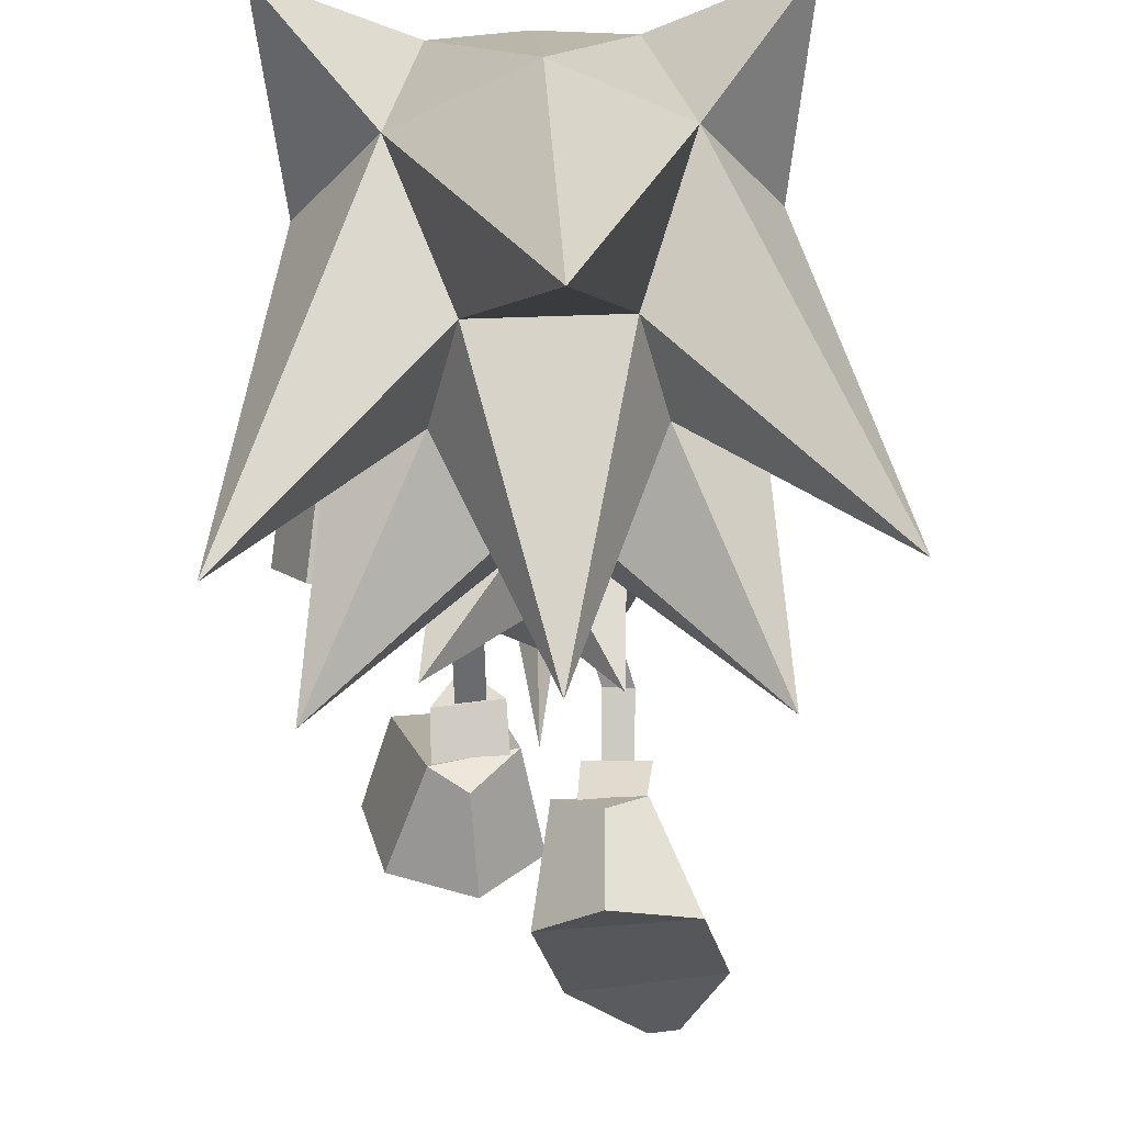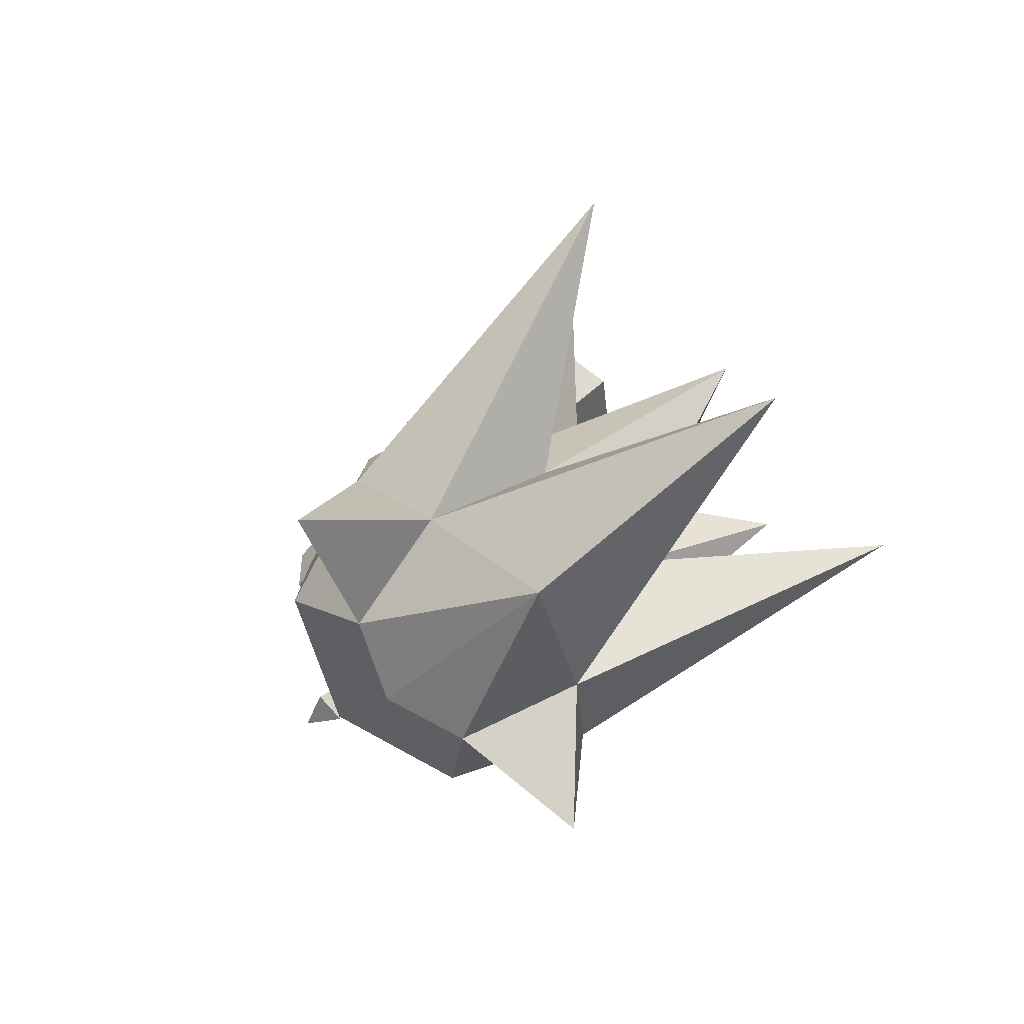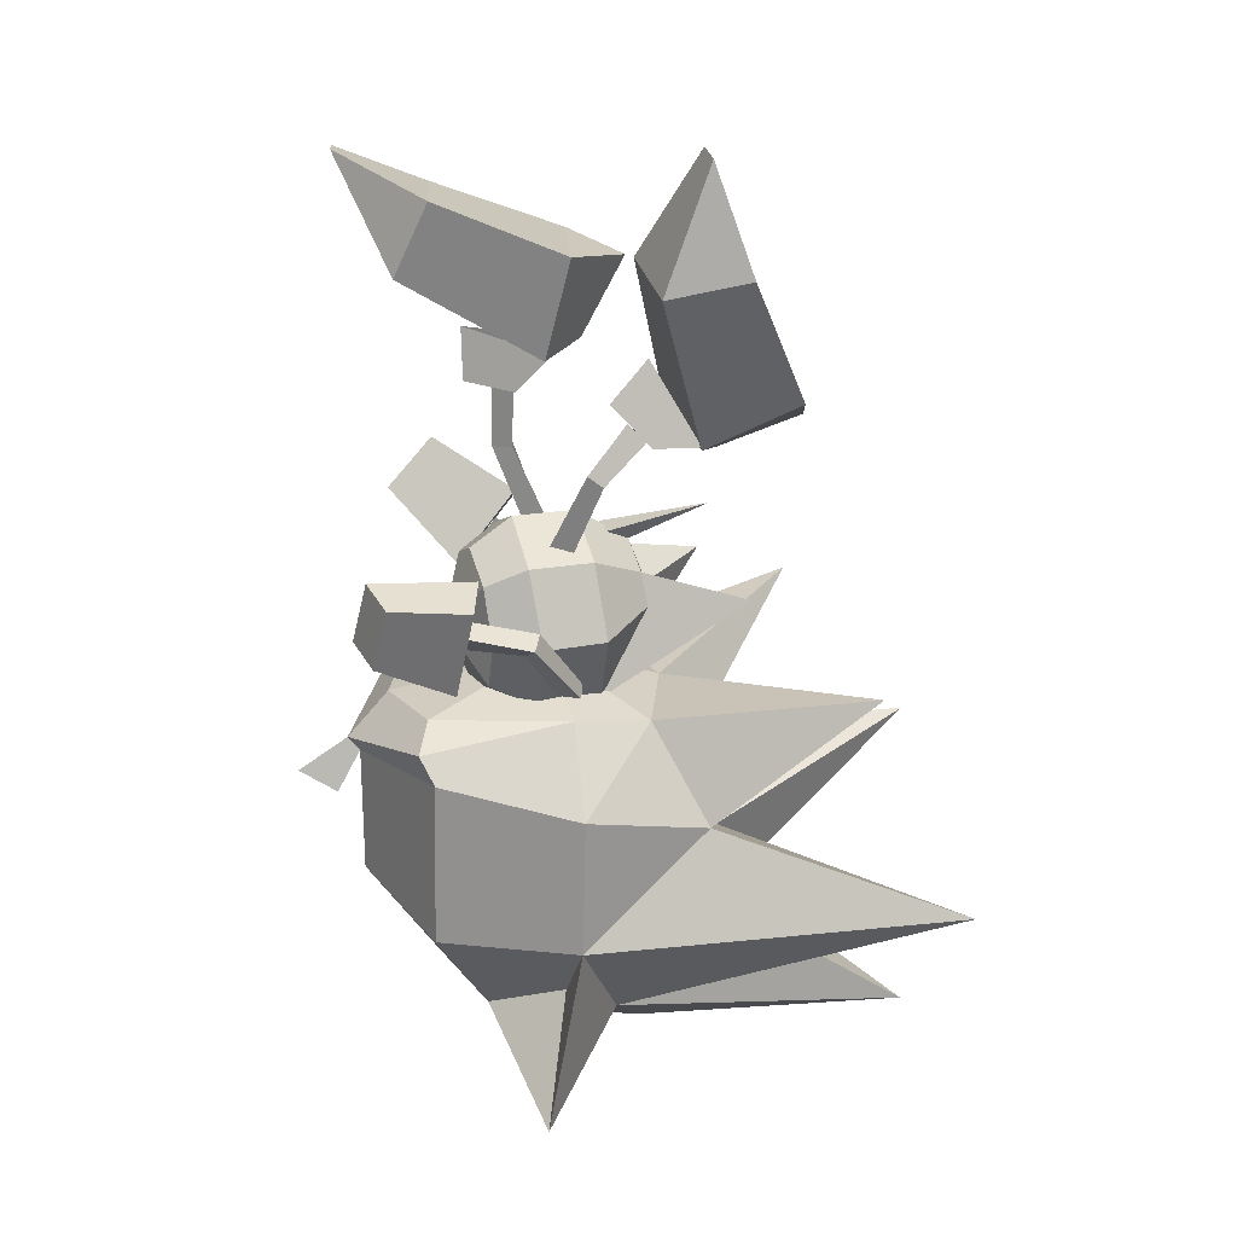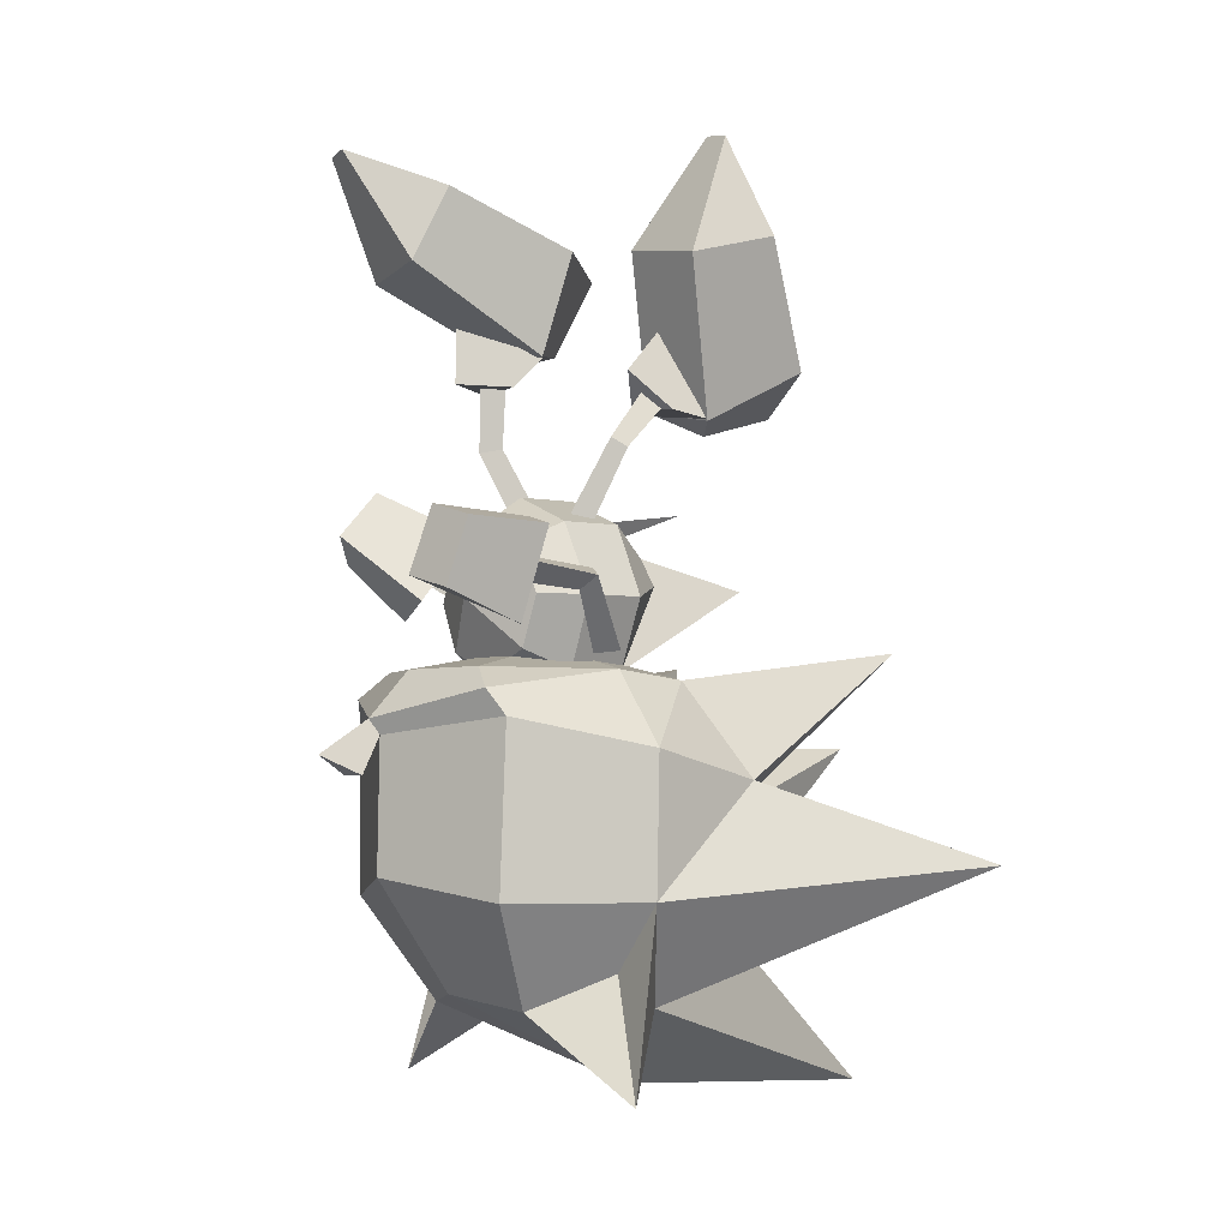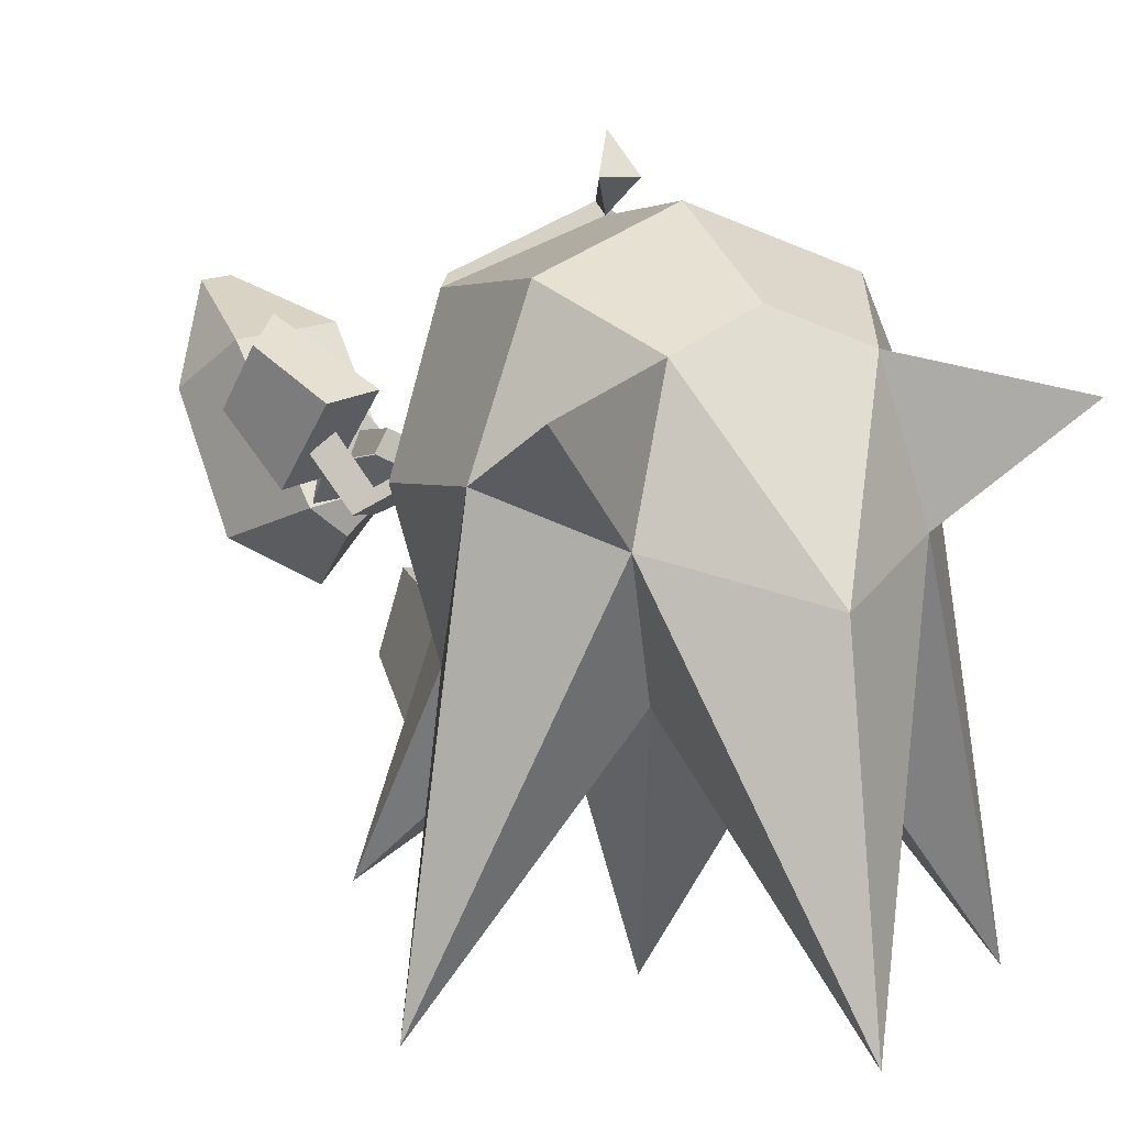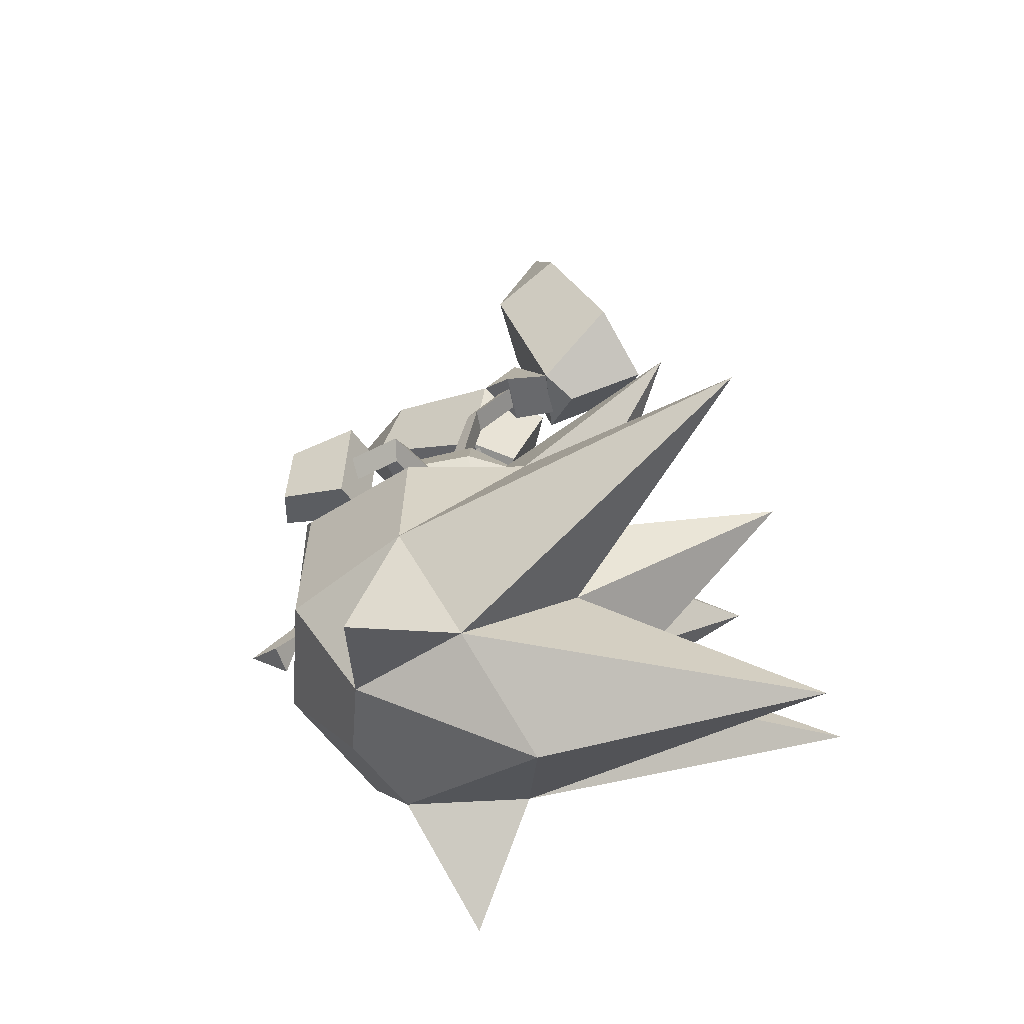
<metadata>
{"format":"obj","ext":"obj","renderer":"f3d","projection":"perspective","resolution":1024,"background":"white","views":[{"elev":-50.3,"azim":0.0,"up":"+Z"},{"elev":-79.8,"azim":127.7,"up":"+Y"},{"elev":22.3,"azim":75.6,"up":"+Y"},{"elev":-4.4,"azim":52.5,"up":"+Y"},{"elev":1.2,"azim":-24.9,"up":"+Z"},{"elev":-58.8,"azim":105.0,"up":"+Y"}]}
</metadata>
<code>
o SONIC_Grp3.001
v -2.313 5.442 1.118
v -1.907 4.776 -0.7338
v -1.362 3.342 -0.364
v -1.92 4.408 1.684
v -0.4168 2.866 0.3251
v -1.335 2.869 0.1578
v -0.8429 3.46 -0.7065
v -0.2424 3.325 -0.05597
v -1.794 6.108 2.518
v -0.5862 4.508 1.936
v -0.3599 5.59 1.47
v -1.392 6.137 2.593
v 0.05602 4.824 -0.3683
v -0.7424 4.622 -1.315
v -0.6531 2.866 0.2969
v -0.9003 2.878 0.5624
v -0.6682 2.004 0.3317
v -0.9136 1.953 0.5675
v -0.3655 3.371 -0.1862
v -0.9631 2.918 0.9479
v -1.052 2.025 0.2673
v -1.037 2.868 0.2288
v -0.9396 3.711 0.9661
v -1.315 3.378 -0.3245
v -1.96 -0.2671 -0.1287
v -2.133 0.4432 0.2944
v -1.852 -0.06632 -0.4172
v -2.179 -0.2095 -0.4321
v -2.485 0.3082 0.2412
v -2.247 0.1294 0.4774
v -2.537 -0.37 0.7611
v -3.08 0.4529 1.412
v -2.7 0.8459 1.787
v -2.815 1.542 1.095
v -3.185 1.156 0.7325
v -1.975 0.9061 0.01971
v -2.687 0.6384 -0.1577
v -1.829 -0.1146 0.9329
v -1.286 -0.7951 0.3119
v -1.433 -1.1 0.1285
v -1.041 -1.033 0.0902
v 0.9657 3.029 -0.6568
v 0.1239 2.623 -1.674
v 0.7477 2.248 -2.206
v 1.25 2.384 -1.863
v 2.251 4.915 -2.257
v 1.703 6.396 -1.831
v 1.798 4.624 -1.148
v 1.308 6.472 -1.823
v 0.2846 5.287 -2.235
v 0.4538 4.879 -1.121
v 0.7287 2.614 -3.447
v -0.09845 3.458 -2.976
v 0.9791 2.053 -0.3466
v 0.7148 2.529 -1.115
v 1.103 2.509 -1.138
v 0.9392 2.734 -0.9099
v 1.317 2.482 -1.168
v 1.225 2.419 -1.873
v 0.4306 2.522 -1.799
v 0.4757 2.534 -1.109
v 0.9489 3.629 -1.199
v 0.7224 1.928 -0.5113
v 1.111 1.915 -0.5428
v 1.868 3.118 -3.094
v -0.5088 0.8487 0.1814
v -0.3304 0.9768 -0.09686
v -0.7071 0.8961 -0.09516
v 0.008795 1.177 -2.333
v -0.01847 0.7425 -1.177
v -0.2386 0.9576 -0.7991
v 0.1884 0.949 -0.8067
v -0.6901 0.434 -1.126
v -0.104 0.0238 -1.456
v -1.293 0.02562 -2.562
v -0.05883 -1.076 -1.188
v -1.032 -1.206 -0.3588
v 0.9369 0.01385 -2.717
v 0.8074 0.02397 -1.245
v 1.418 -0.196 -0.5214
v 0.9786 -1.206 -0.5243
v 0.01997 -1.625 -0.4544
v 0.5395 0.434 -1.215
v -1.452 -0.196 -0.3472
v -0.9661 0.02397 -1.112
v -0.9585 -1.216 0.5485
v -1.4 -0.208 0.55
v -0.6373 -0.9361 1.138
v -0.9603 -0.2244 1.135
v -0.000617 -1.635 0.4621
v 0.06967 -1.236 1.083
v 0.1162 -0.2161 1.513
v 0.8201 -0.9361 1.028
v 1.053 -1.216 0.3847
v 1.474 -0.2061 0.3896
v 1.124 -0.206 1.021
v 0.7935 0.524 1.068
v 1.014 0.824 -0.4349
v 1.024 0.814 0.483
v 0.008796 1.244 -0.4152
v 0.009342 1.234 0.4948
v 0.02882 0.8259 1.103
v -0.693 0.5141 1.118
v -1.005 0.824 -0.4144
v -0.9966 0.8092 0.5025
v 1.118 -0.9073 -0.2324
v 1.243 -0.9895 0.1513
v 1.654 0.1276 0.4776
v 1.958 0.000983 0.614
v 1.633 -0.1802 0.681
v 1.495 -0.9524 -0.1217
v 0.3942 0.9436 -0.1051
v 0.634 0.9487 0.1126
v 0.7652 0.8014 -0.1597
v 1.422 -0.1005 1.426
v 1.349 0.2634 1.341
v 1.693 0.1623 1.469
v 1.483 -0.2392 2.711
v 0.8711 -0.05089 2.885
v 1.158 0.8794 2.718
v 1.753 0.6928 2.549
v 1.253 0.802 1.218
v 1.985 0.6336 1.43
v 1.628 -0.6774 1.623
v 0.9045 -0.5176 1.405
v -1.538 -1.333 -1.168
v -1.625 -1.213 -0.006886
v 0.01023 -0.8137 0.008514
v -2.185 -2.7 -1.948
v -2.591 -2.291 -0.08739
v -3.116 -3.886 -5.525
v -2.591 -4.305 -0.1371
v -1.559 -5.771 -0.7509
v 0.07826 -1.333 -1.611
v -2.449 -0.9041 -4.291
v 0.2744 -2.201 -5.276
v -0.7684 -4.565 -2.277
v 1.621 -1.333 -1.078
v 2.378 -2.7 -1.73
v 2.676 -0.9041 -4.079
v 1.024 -4.565 -2.18
v 3.699 -3.886 -5.165
v 1.642 -1.213 0.01462
v 2.608 -2.291 0.09667
v 2.608 -4.305 0.1421
v 1.648 -5.771 -0.5787
v 1.106 -1.213 1.939
v 1.083 -5.771 1.189
v 0.07773 -6.958 -1.292
v -0.0428 -1.223 2.295
v -0.0779 -5.582 1.606
v -1.15 -1.213 1.897
v -1.188 -5.771 1.067
v 1.37 -3.178 -2.112
v -1.12 -3.178 -2.246
v 0.1103 -2.211 -2.218
v 0.2924 -7.168 -5.476
v 2.896 -6.889 0.7169
v 1.865 -5.263 0.2121
v -2.94 -6.909 0.4035
v -1.86 -5.263 0.01205
v -1.634 -1.573 2.106
v 1.576 -1.519 2.157
v -0.1849 -2.38 3.598
v -0.4055 -2.65 3.057
v 0.08251 -2.65 3.083
v 1.811 -1.891 1.985
v 1.75 -4.306 2.04
v -0.08174 -1.892 2.892
v -0.06822 -2.108 2.723
v -0.1316 -3.999 2.713
v -1.854 -1.892 1.928
v -1.913 -4.306 1.871
f 3 4 1 2
f 5 20 6
f 3 7 8
f 4 9 1
f 10 11 12
f 13 14 2
f 15 16 18 17
f 16 22 21 18
f 5 19 23 20
f 19 5 6 24
f 21 22 15 17
f 23 24 6 20
f 12 9 4 10
f 7 3 2 14
f 2 1 11 13
f 9 12 11 1
f 14 13 8 7
f 8 10 4 3
f 13 11 10 8
f 25 27 26 30
f 27 28 29 26
f 28 25 30 29
f 37 31 32 35
f 36 37 35 34
f 36 34 33 38
f 33 32 31 38
f 33 34 35 32
f 36 38 31 37
f 41 27 25 39
f 40 39 25 28
f 40 28 27 41
f 58 42 61
f 43 44 45
f 46 47 48
f 49 50 51
f 65 52 53
f 63 54 57 55
f 54 64 56 57
f 58 59 62 42
f 59 58 61 60
f 61 42 62 60
f 63 55 56 64
f 51 48 47 49
f 52 65 45 44
f 65 46 48 45
f 53 50 46 65
f 46 50 49 47
f 44 43 53 52
f 43 51 50 53
f 45 48 51 43
f 68 66 18 21
f 66 67 17 18
f 17 67 68 21
f 71 69 70
f 71 72 69
f 72 70 69
f 73 74 75
f 74 73 70
f 76 77 75
f 76 74 78
f 79 80 81
f 82 77 76
f 78 74 83
f 77 84 85
f 78 81 76
f 75 74 76
f 70 83 74
f 76 81 82
f 85 73 75 77
f 84 77 86 87
f 87 86 88 89
f 77 82 90 86
f 86 90 91 88
f 92 88 91 93
f 82 81 94 90
f 90 94 93 91
f 81 78 83 79
f 81 80 95 94
f 94 95 96 93
f 92 93 96 97
f 79 83 98 80
f 80 98 99 95
f 95 99 97 96
f 83 70 100 98
f 98 100 101 99
f 99 101 102 97
f 92 97 102 103
f 70 73 104 100
f 100 104 105 101
f 101 105 103 102
f 73 85 84 104
f 104 84 87 105
f 105 87 89 103
f 92 103 89 88
f 106 107 110 108
f 111 109 110 107
f 111 106 108 109
f 112 113 54 63
f 113 114 64 54
f 112 63 64 114
f 110 115 116 108
f 108 116 117 109
f 109 117 115 110
f 123 121 118 124
f 122 120 121 123
f 122 125 119 120
f 119 125 124 118
f 119 118 121 120
f 122 123 124 125
f 126 127 128
f 126 129 130
f 129 131 132
f 132 131 133
f 134 126 128
f 129 126 135
f 136 137 155
f 138 134 128
f 138 139 140
f 141 154 142
f 143 138 128
f 138 143 144
f 139 144 145
f 142 145 146
f 147 143 128
f 146 148 149
f 150 147 128
f 148 151 149
f 152 150 128
f 151 153 149
f 127 152 128
f 133 153 160
f 153 133 149
f 132 130 129
f 145 142 139
f 140 139 154
f 131 129 155
f 131 155 137
f 154 139 142
f 155 129 135
f 154 141 136
f 155 156 136
f 136 156 154
f 154 156 140
f 135 156 155
f 140 156 134
f 140 134 138
f 134 156 135
f 126 134 135
f 136 141 137
f 157 137 141
f 127 126 130
f 144 139 138
f 146 145 158
f 158 148 146
f 158 145 159
f 157 149 133
f 133 137 157
f 131 137 133
f 146 149 157
f 157 141 146
f 146 141 142
f 160 153 161
f 133 160 132
f 162 152 127
f 143 147 163
f 164 165 166
f 161 132 160
f 159 148 158
f 163 167 144 143
f 144 167 168 145
f 145 168 148 159
f 167 163 169 170
f 167 170 171 168
f 168 171 151 148
f 169 162 172 170
f 170 172 173 171
f 127 130 172 162
f 172 130 132 173
f 163 147 150 169
f 169 150 152 162
f 169 164 166 170
f 170 165 164 169
f 170 166 165
f 171 173 153 151
f 173 132 161 153

</code>
